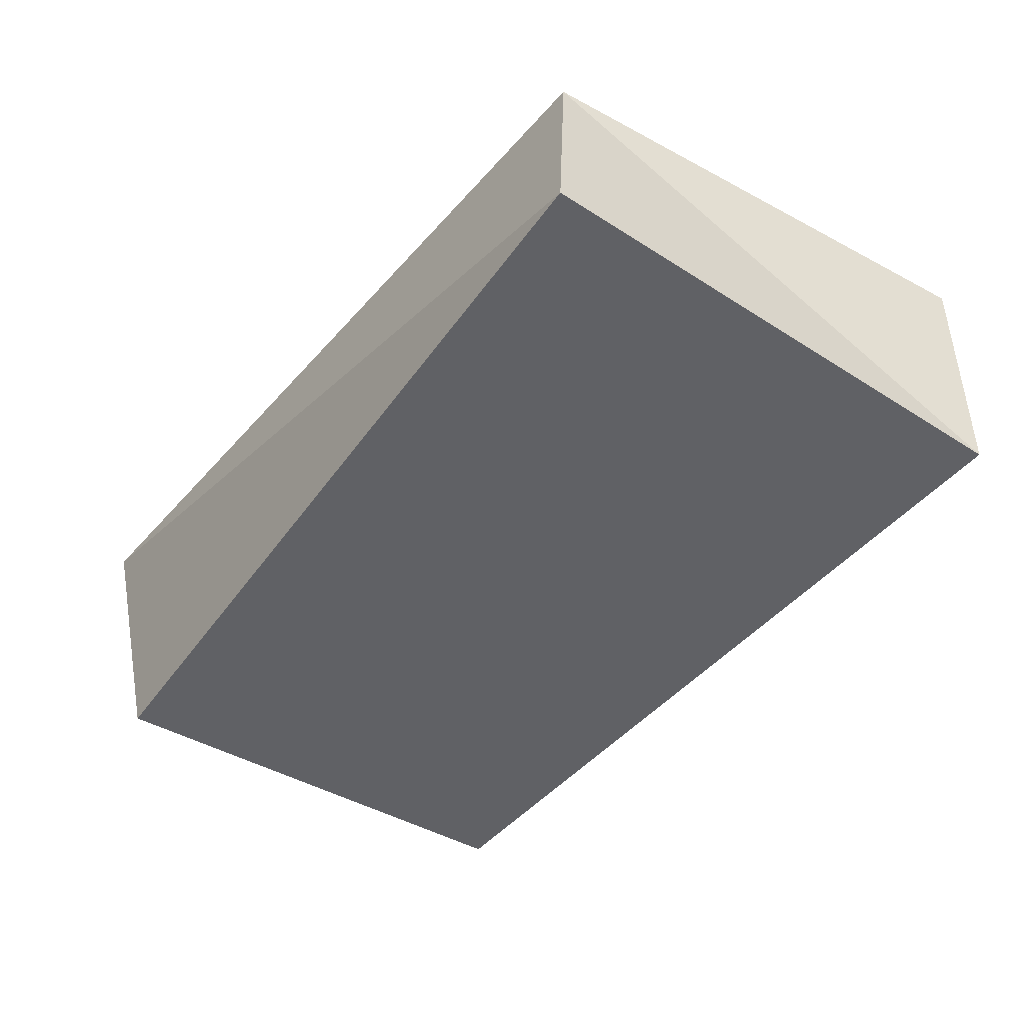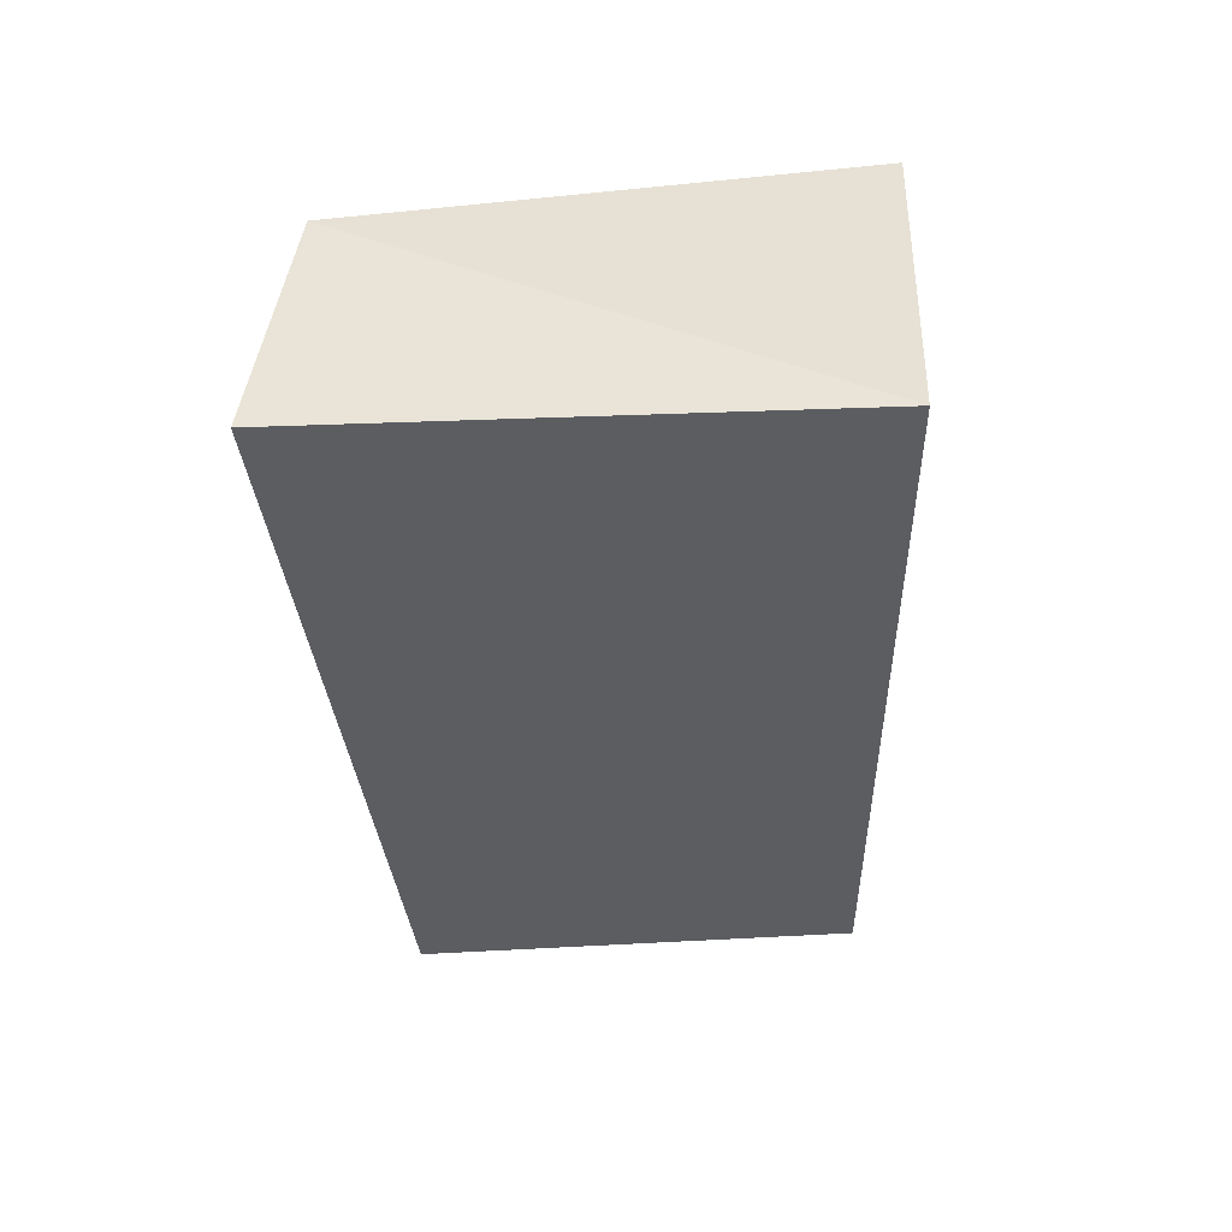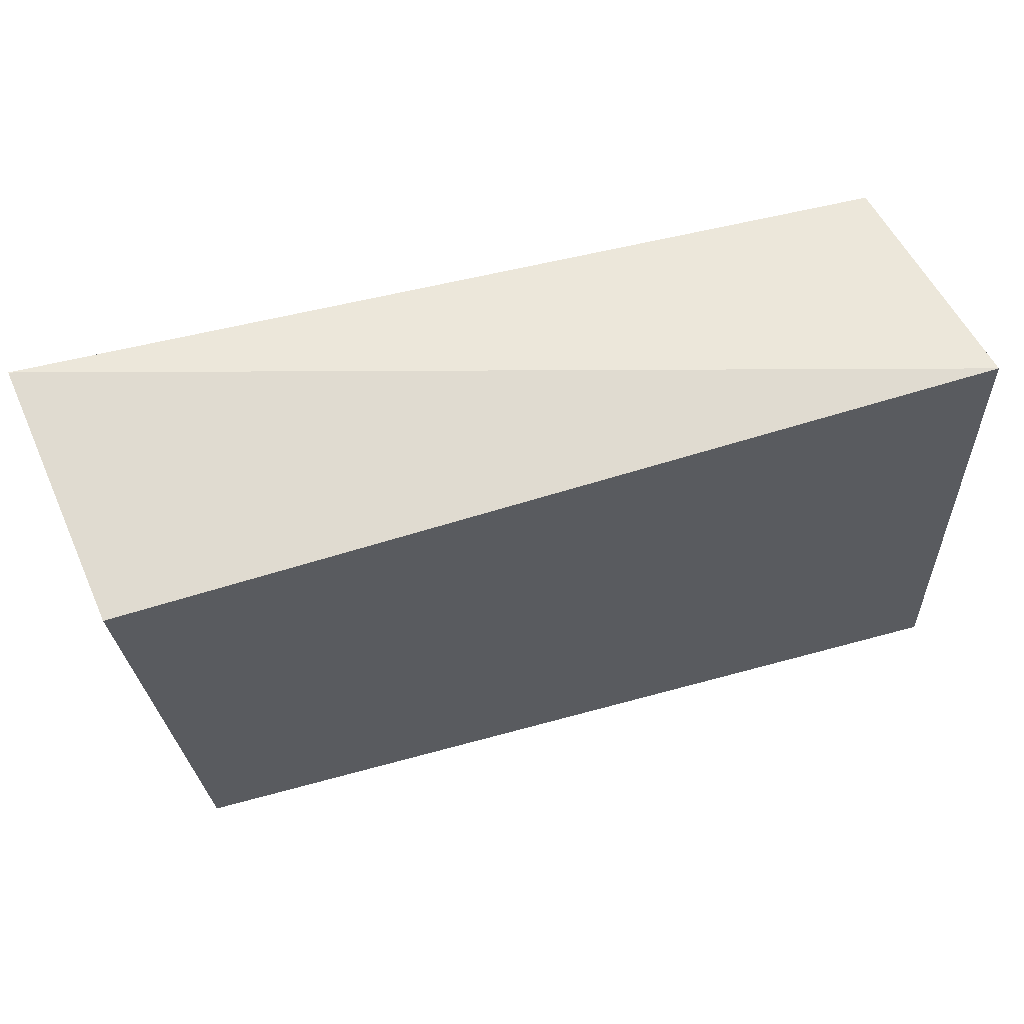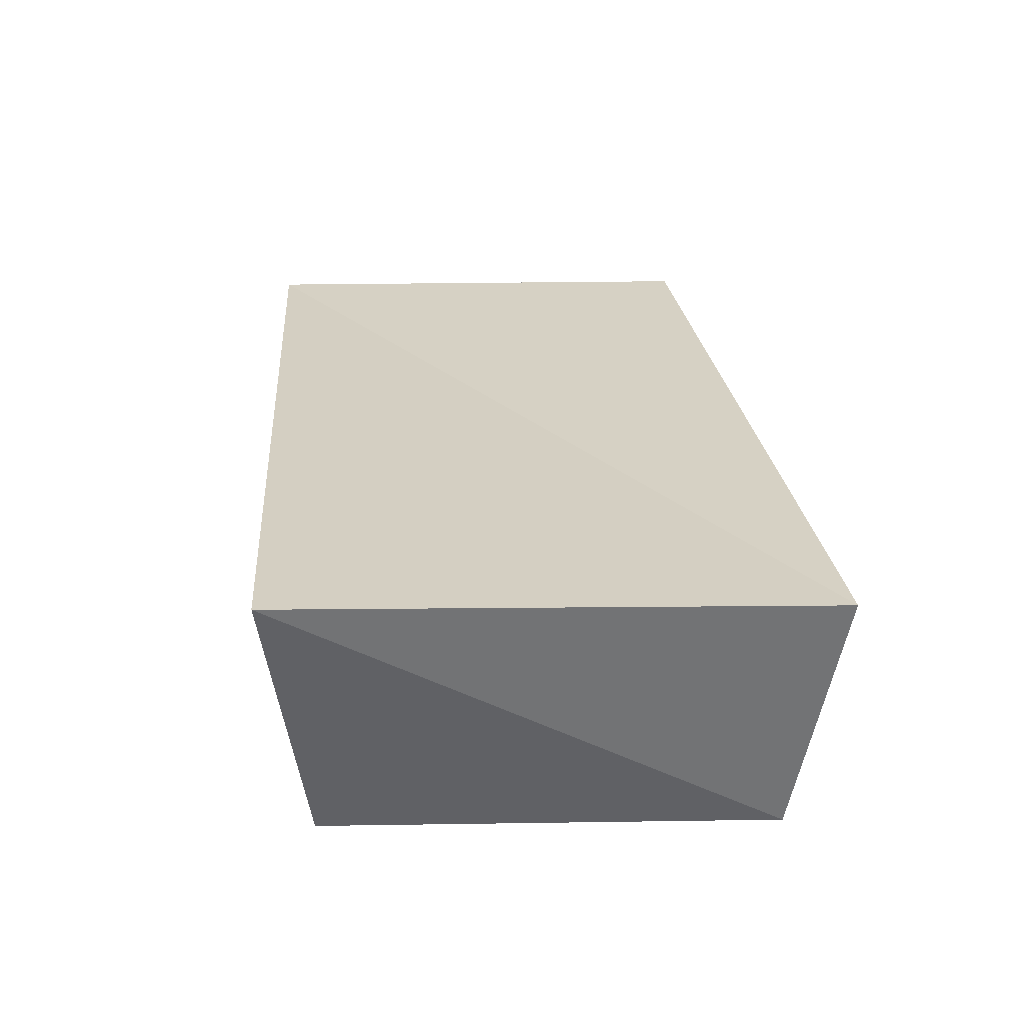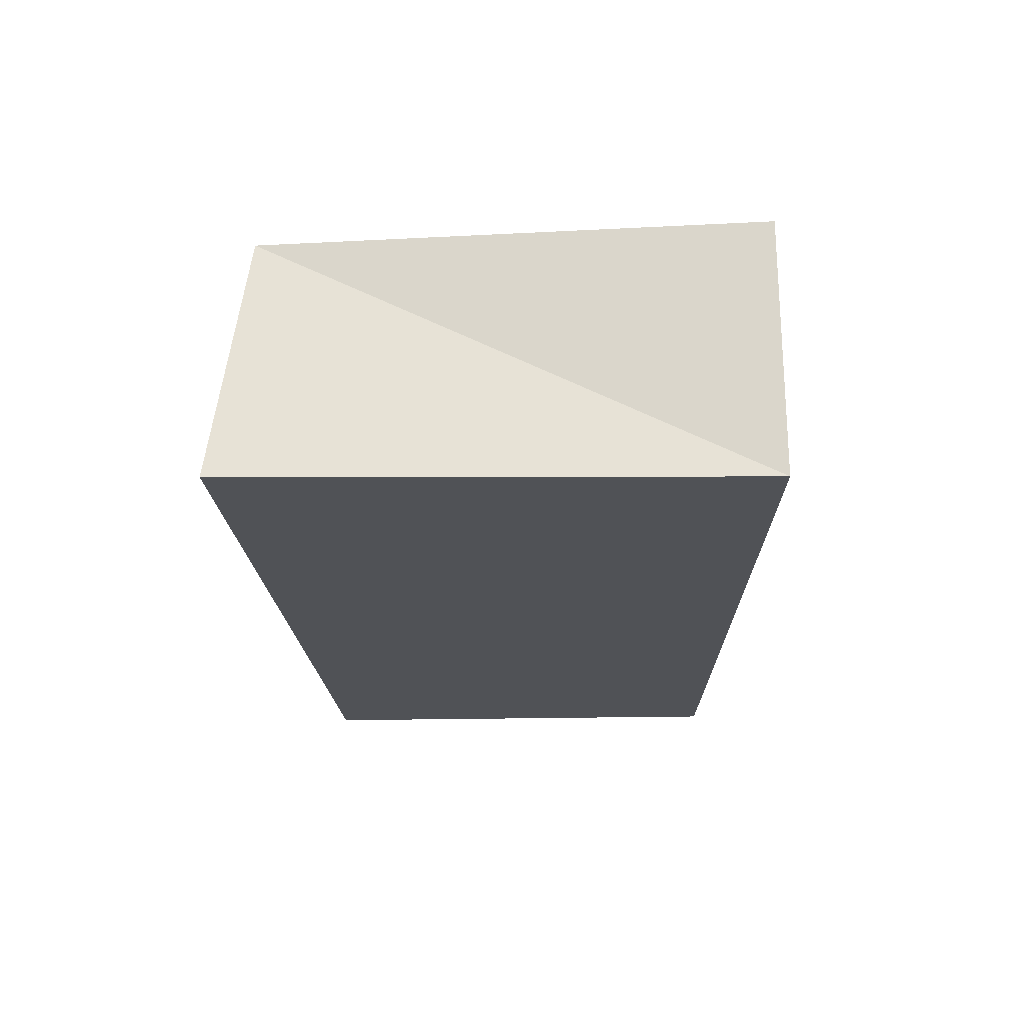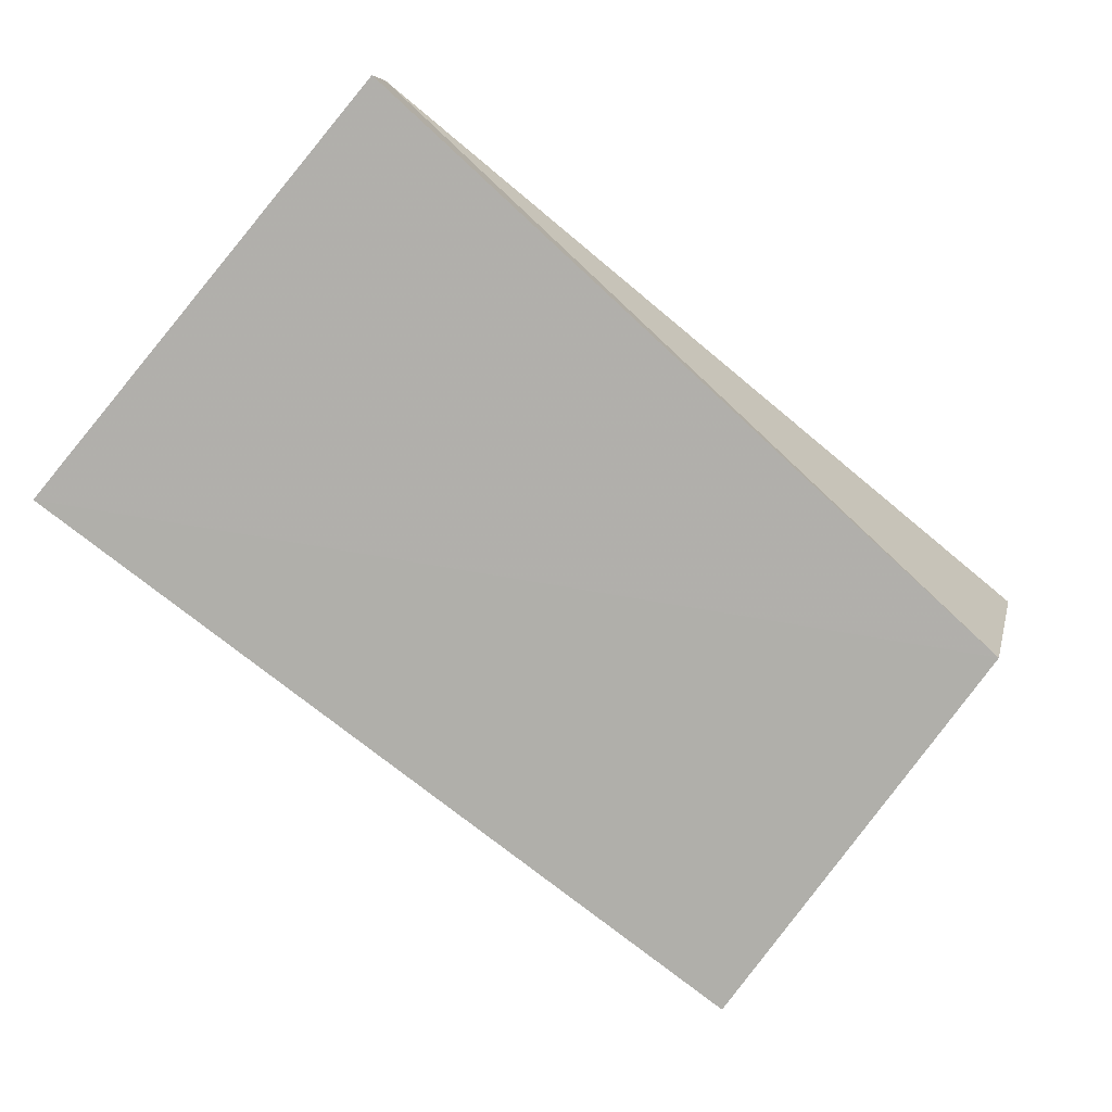
<metadata>
{"format":"obj","ext":"obj","renderer":"f3d","projection":"perspective","resolution":1024,"background":"white","views":[{"elev":-47.1,"azim":-126.7,"up":"+Z"},{"elev":-35.9,"azim":-87.5,"up":"+Z"},{"elev":59.6,"azim":163.6,"up":"+Y"},{"elev":27.4,"azim":84.6,"up":"+Z"},{"elev":-20.9,"azim":-89.1,"up":"+Z"},{"elev":-78.9,"azim":-41.0,"up":"+Z"}]}
</metadata>
<code>
v 0.05403 -0.03426 0.01799
v -0.05062 0.02924 0.01524
v 0.05238 0.02762 -0.0159
v -0.05661 -0.03157 0.01456
v 0.04695 -0.02898 -0.01691
v 0.05662 0.03308 0.01636
v -0.05553 -0.03185 -0.01667
v -0.05436 0.03336 -0.01589
f 4 2 7
f 5 4 7
f 7 2 8
f 8 5 7
f 4 6 2
f 1 4 5
f 1 6 4
f 2 6 8
f 3 5 8
f 8 6 3
f 3 1 5
f 6 1 3

</code>
